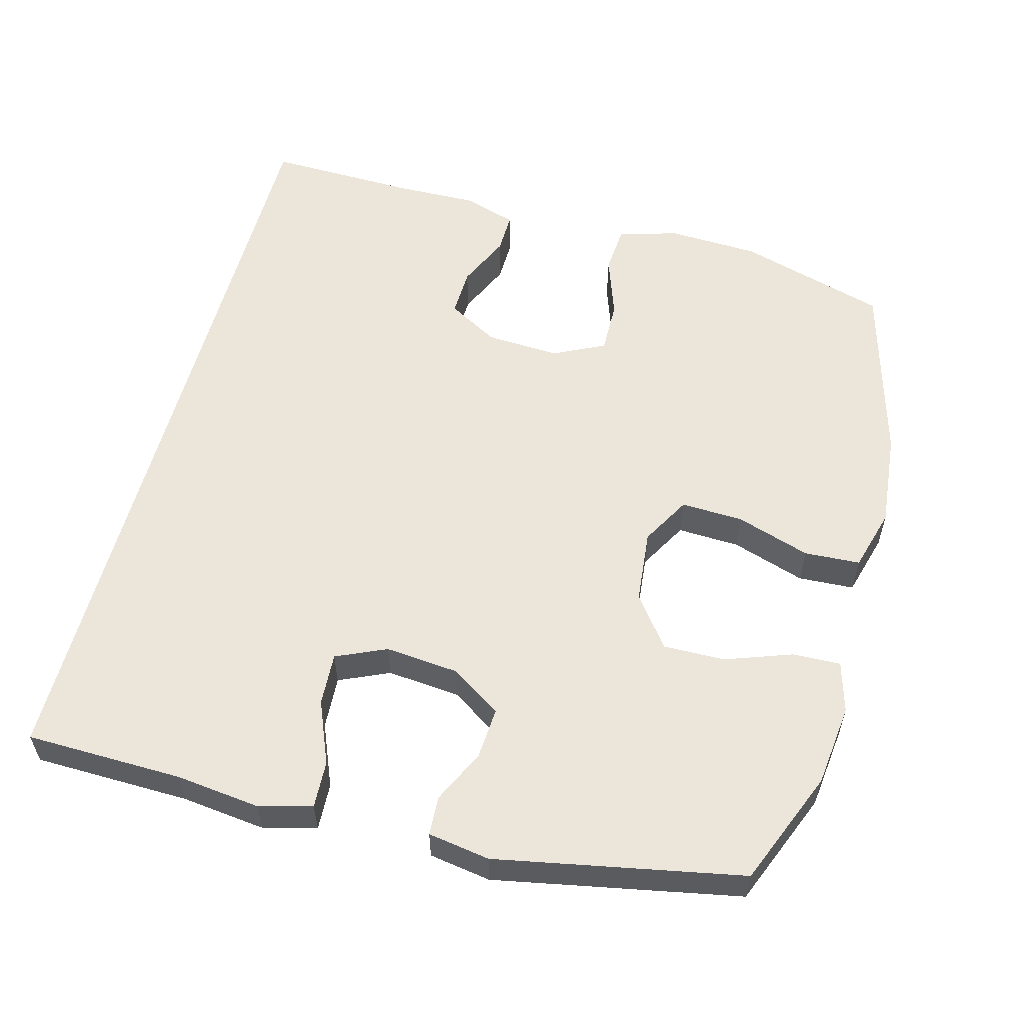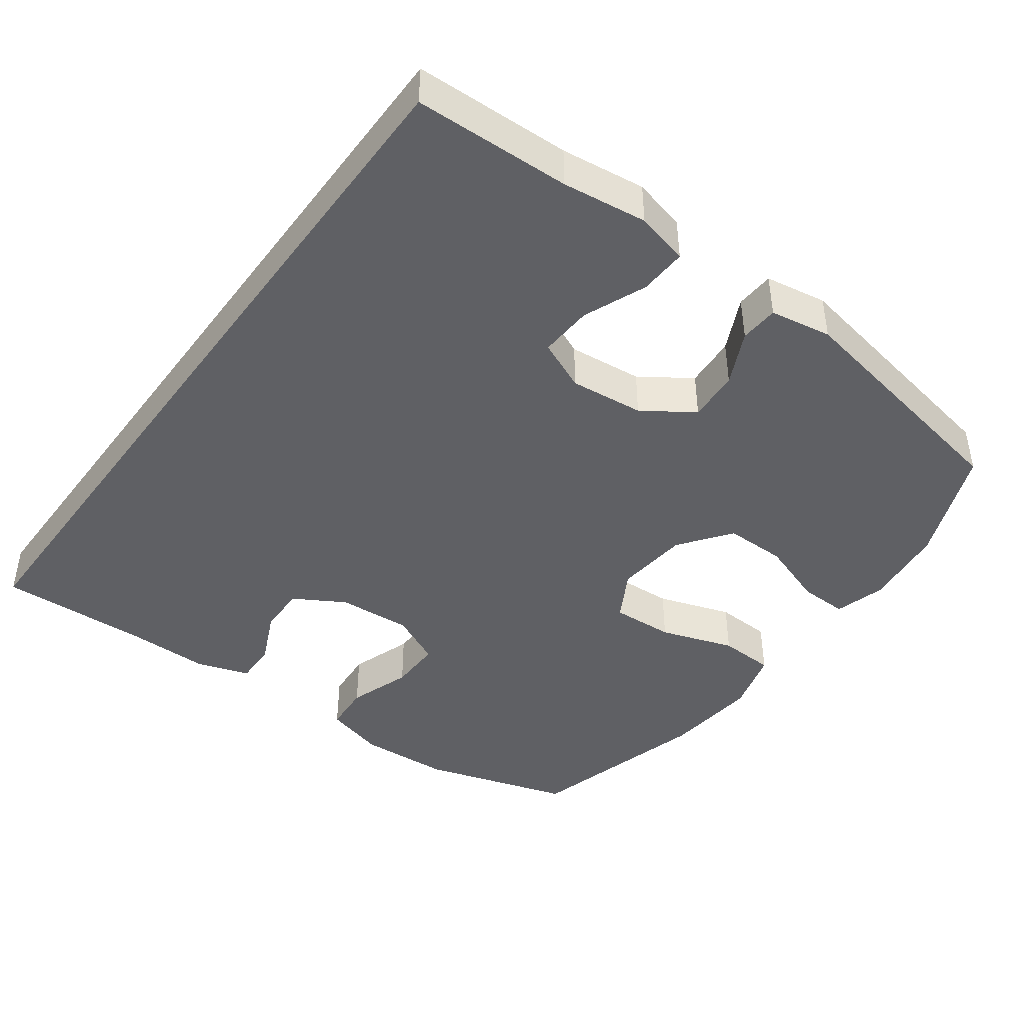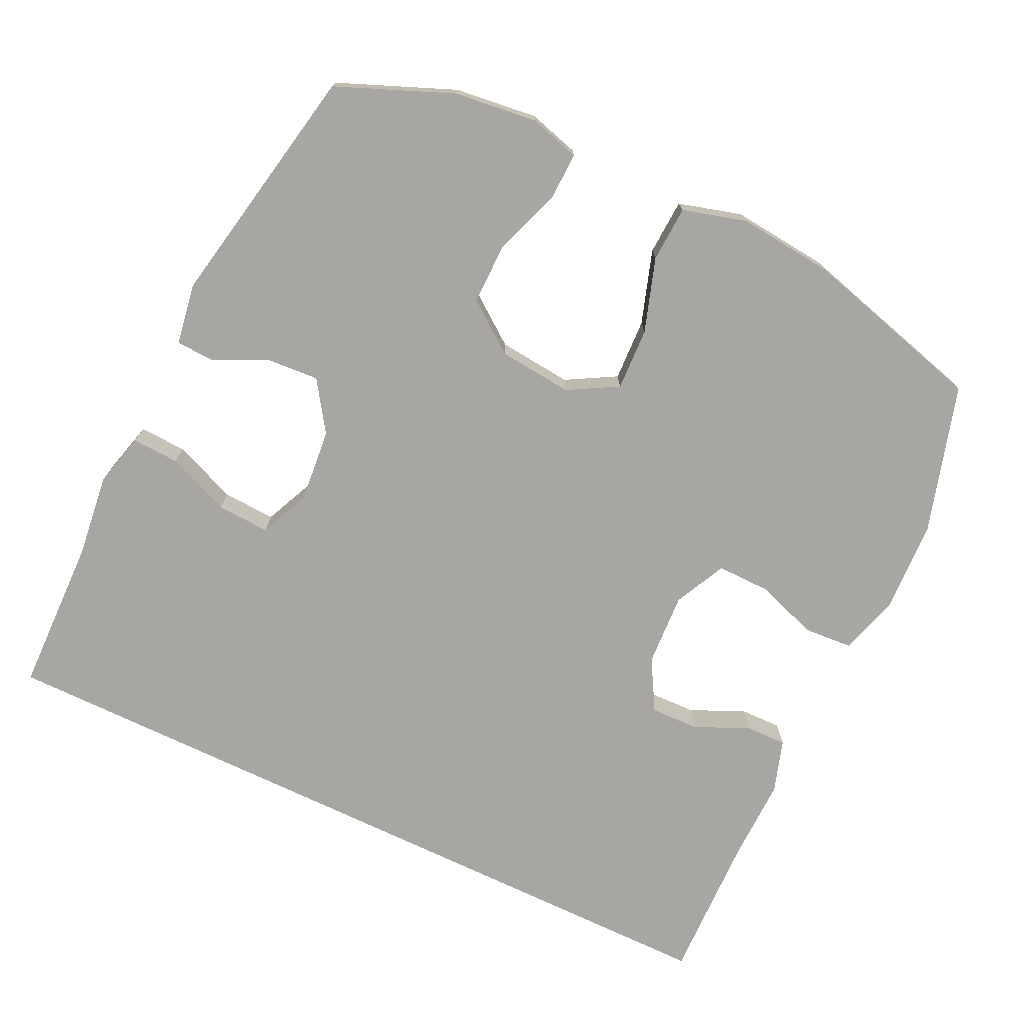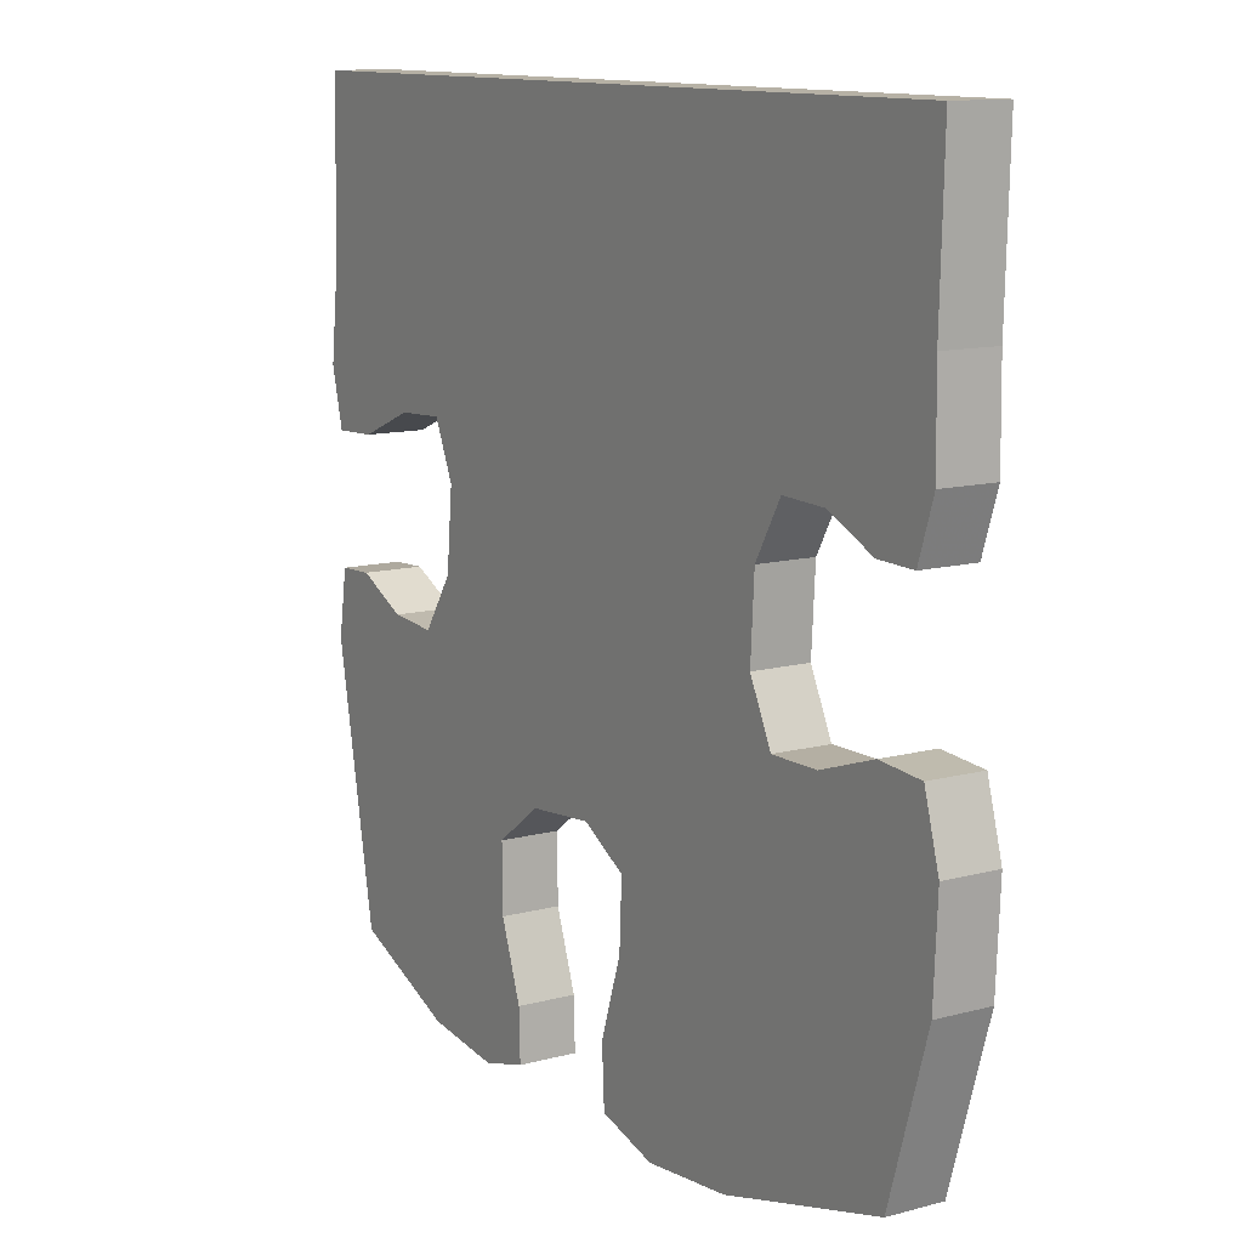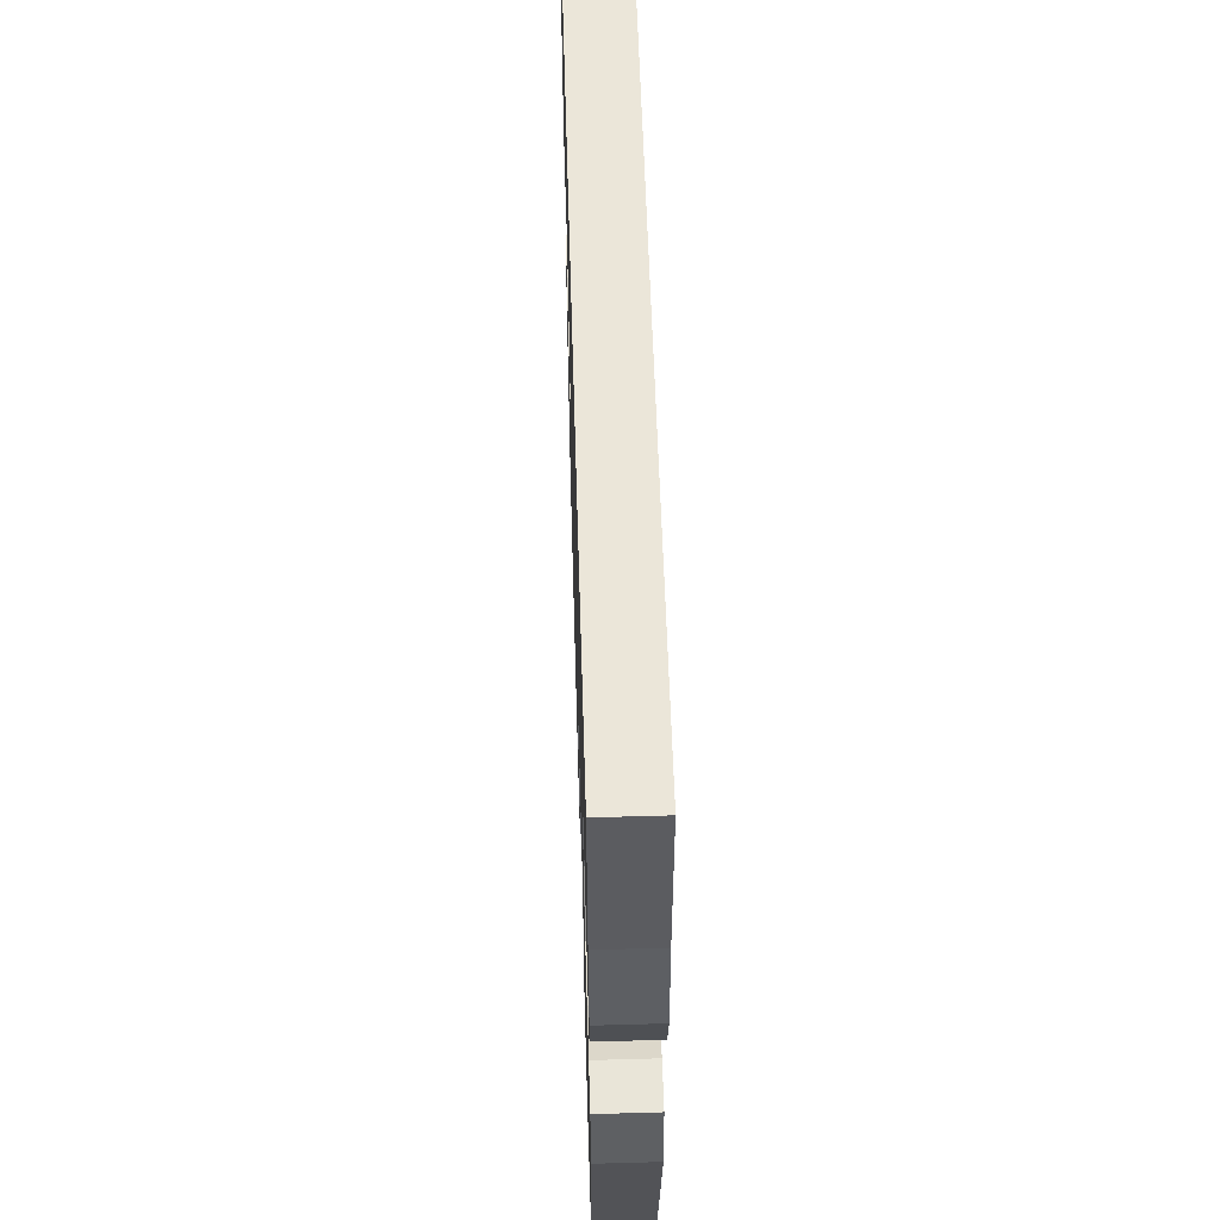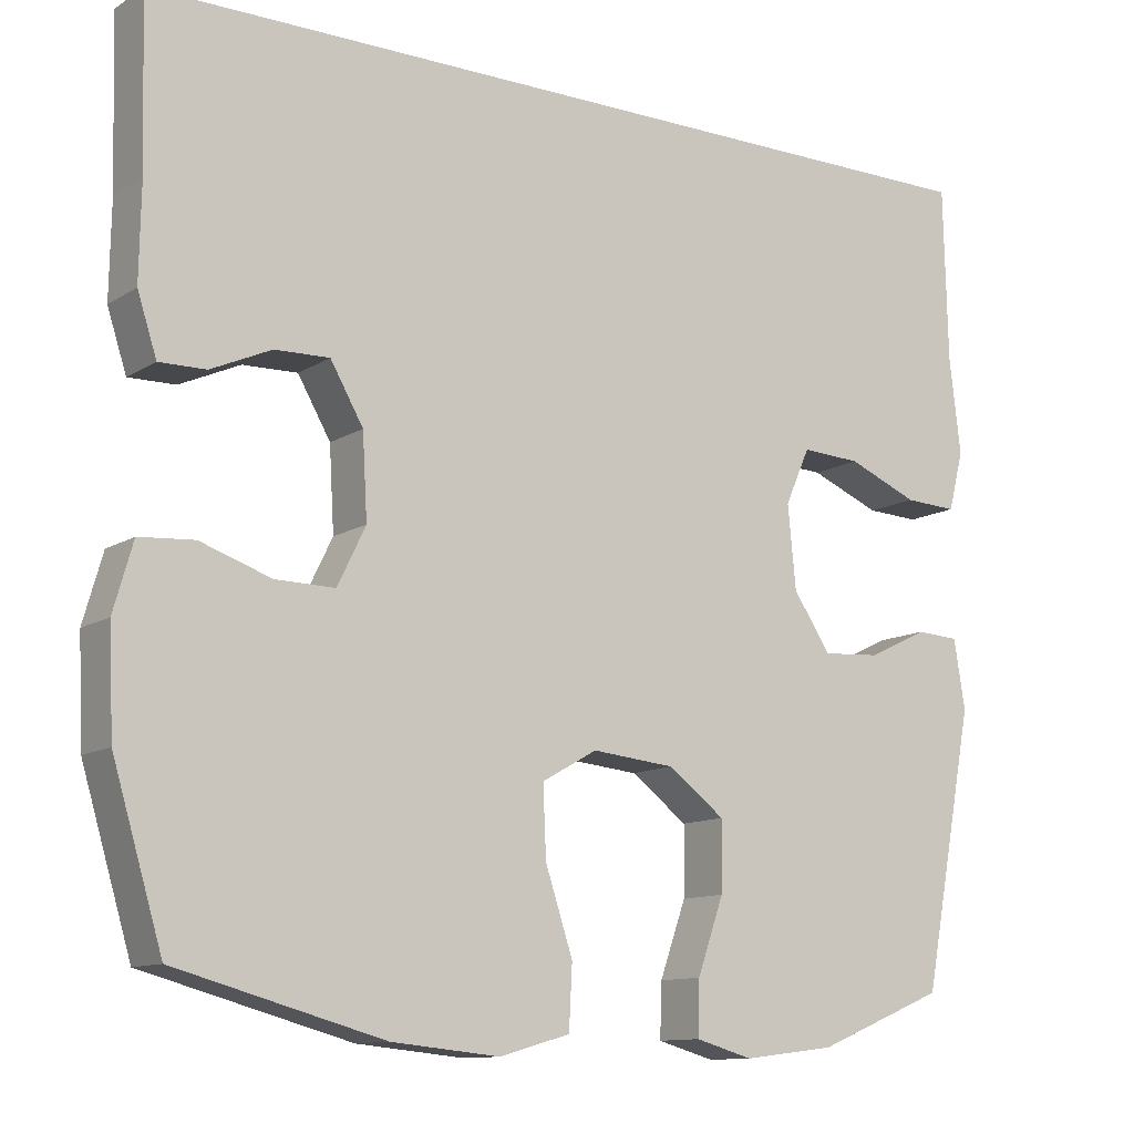
<metadata>
{"format":"obj","ext":"obj","renderer":"f3d","projection":"perspective","resolution":1024,"background":"white","views":[{"elev":56.7,"azim":104.8,"up":"+Y"},{"elev":-43.2,"azim":53.9,"up":"+Y"},{"elev":-74.0,"azim":154.4,"up":"+Y"},{"elev":12.0,"azim":-122.3,"up":"+Z"},{"elev":56.6,"azim":88.3,"up":"+Z"},{"elev":-11.7,"azim":-34.7,"up":"+Z"}]}
</metadata>
<code>
v 0.552 0.07 0.5
v 0.557 0.07 0.282
v 0.571 0.07 0.164
v 0.552 0.07 0.09
v 0.486 0.07 0.093
v 0.398 0.07 0.129
v 0.324 0.07 0.133
v 0.293 0.07 0.063
v 0.303 0.07 -0.04
v 0.35 0.07 -0.11
v 0.422 0.07 -0.105
v 0.497 0.07 -0.069
v 0.551 0.07 -0.072
v 0.565 0.07 -0.158
v 0.5 0.07 -0.5
v 0.339 0.07 -0.566
v 0.224 0.07 -0.58
v 0.153 0.07 -0.56
v 0.155 0.07 -0.493
v 0.188 0.07 -0.4
v 0.189 0.07 -0.314
v 0.118 0.07 -0.261
v 0.015 0.07 -0.251
v -0.054 0.07 -0.29
v -0.05 0.07 -0.377
v -0.016 0.07 -0.48
v -0.02 0.07 -0.558
v -0.108 0.07 -0.583
v -0.242 0.07 -0.57
v -0.5 0.07 -0.5
v -0.562 0.07 -0.293
v -0.568 0.07 -0.165
v -0.544 0.07 -0.081
v -0.476 0.07 -0.076
v -0.388 0.07 -0.106
v -0.314 0.07 -0.107
v -0.279 0.07 -0.035
v -0.285 0.07 0.068
v -0.326 0.07 0.139
v -0.394 0.07 0.137
v -0.469 0.07 0.103
v -0.527 0.07 0.102
v -0.551 0.07 0.176
v -0.549 0.07 0.293
v -0.555 0.07 0.5
v 0.552 0 0.5
v 0.557 0 0.282
v 0.571 0 0.164
v 0.552 0 0.09
v 0.486 0 0.093
v 0.398 0 0.129
v 0.324 0 0.133
v 0.293 0 0.063
v 0.303 0 -0.04
v 0.35 0 -0.11
v 0.422 0 -0.105
v 0.497 0 -0.069
v 0.551 0 -0.072
v 0.565 0 -0.158
v 0.5 0 -0.5
v 0.339 0 -0.566
v 0.224 0 -0.58
v 0.153 0 -0.56
v 0.155 0 -0.493
v 0.188 0 -0.4
v 0.189 0 -0.314
v 0.118 0 -0.261
v 0.015 0 -0.251
v -0.054 0 -0.29
v -0.05 0 -0.377
v -0.016 0 -0.48
v -0.02 0 -0.558
v -0.108 0 -0.583
v -0.242 0 -0.57
v -0.5 0 -0.5
v -0.562 0 -0.293
v -0.568 0 -0.165
v -0.544 0 -0.081
v -0.476 0 -0.076
v -0.388 0 -0.106
v -0.314 0 -0.107
v -0.279 0 -0.035
v -0.285 0 0.068
v -0.326 0 0.139
v -0.394 0 0.137
v -0.469 0 0.103
v -0.527 0 0.102
v -0.551 0 0.176
v -0.549 0 0.293
v -0.555 0 0.5
f 44 45 1 2
f 40 41 42 43
f 39 40 43 44
f 32 33 34 35
f 32 35 36
f 31 32 36
f 30 31 36
f 29 30 36 37
f 25 26 27 28
f 24 25 28 29
f 17 18 19 20
f 17 20 21
f 16 17 21
f 15 16 21
f 14 15 21 22
f 11 12 13 14
f 10 11 14 22
f 3 4 5 6
f 3 6 7
f 39 44 2 3
f 38 39 3 7
f 24 29 37 38
f 23 24 38 7
f 9 10 22 23
f 8 9 23
f 7 8 23
f 47 46 90 89
f 88 87 86 85
f 89 88 85 84
f 80 79 78 77
f 81 80 77
f 81 77 76
f 81 76 75
f 82 81 75 74
f 73 72 71 70
f 74 73 70 69
f 65 64 63 62
f 66 65 62
f 66 62 61
f 66 61 60
f 67 66 60 59
f 59 58 57 56
f 67 59 56 55
f 51 50 49 48
f 52 51 48
f 48 47 89 84
f 52 48 84 83
f 83 82 74 69
f 52 83 69 68
f 68 67 55 54
f 68 54 53
f 68 53 52
f 1 46 47 2
f 2 47 48 3
f 3 48 49 4
f 4 49 50 5
f 5 50 51 6
f 6 51 52 7
f 7 52 53 8
f 8 53 54 9
f 9 54 55 10
f 10 55 56 11
f 11 56 57 12
f 12 57 58 13
f 13 58 59 14
f 14 59 60 15
f 15 60 61 16
f 16 61 62 17
f 17 62 63 18
f 18 63 64 19
f 19 64 65 20
f 20 65 66 21
f 21 66 67 22
f 22 67 68 23
f 23 68 69 24
f 24 69 70 25
f 25 70 71 26
f 26 71 72 27
f 27 72 73 28
f 28 73 74 29
f 29 74 75 30
f 30 75 76 31
f 31 76 77 32
f 32 77 78 33
f 33 78 79 34
f 34 79 80 35
f 35 80 81 36
f 36 81 82 37
f 37 82 83 38
f 38 83 84 39
f 39 84 85 40
f 40 85 86 41
f 41 86 87 42
f 42 87 88 43
f 43 88 89 44
f 44 89 90 45
f 45 90 46 1

</code>
